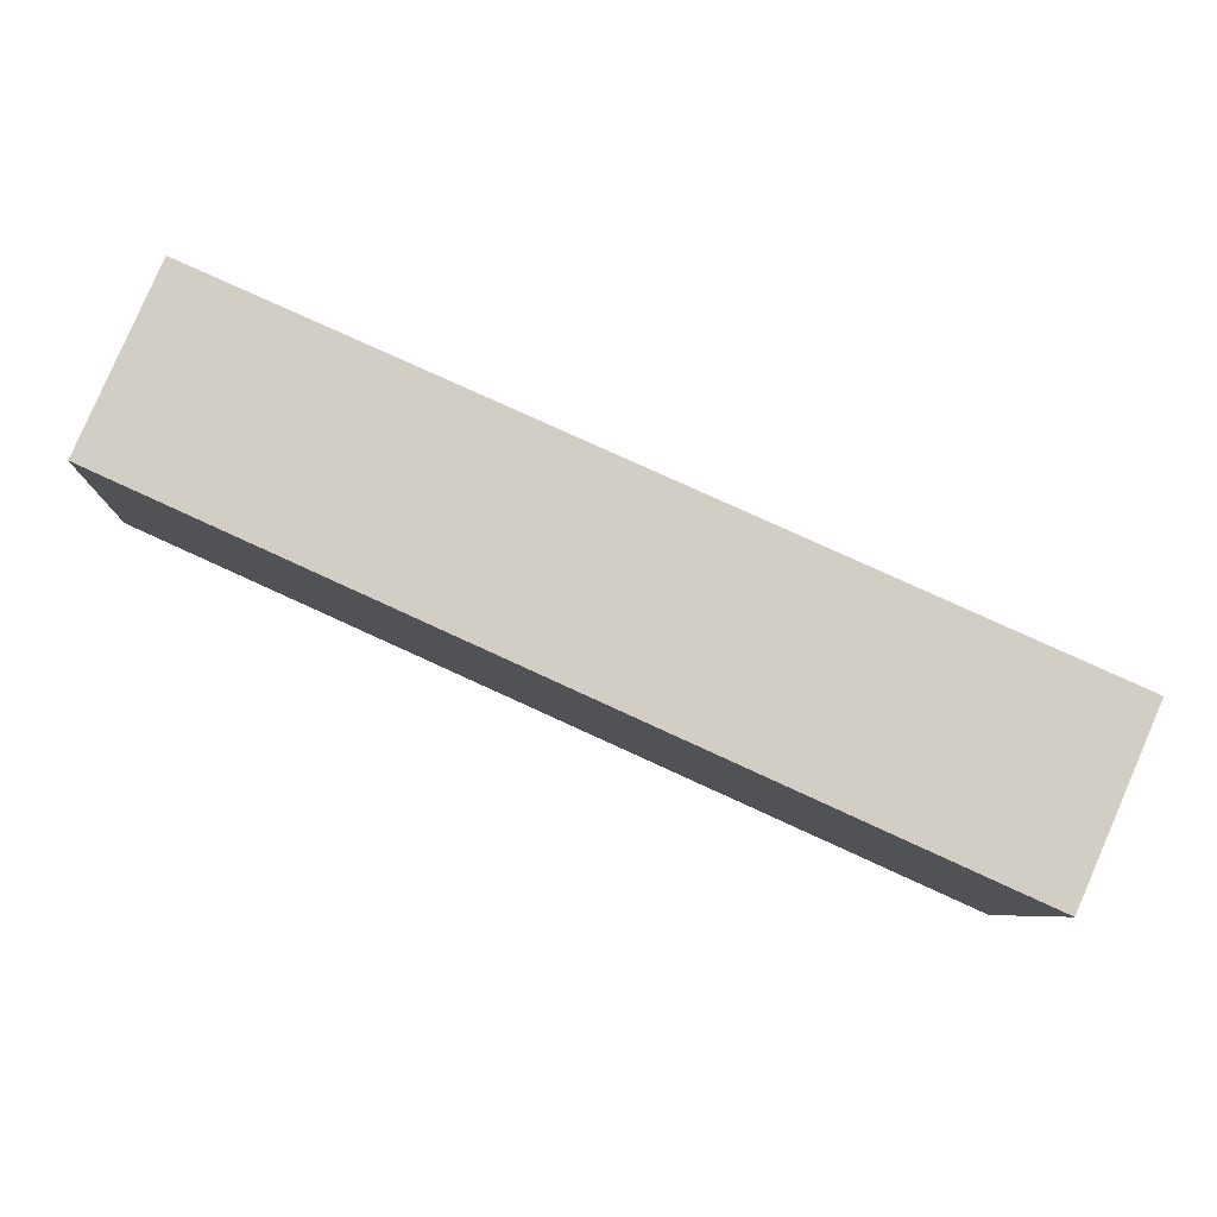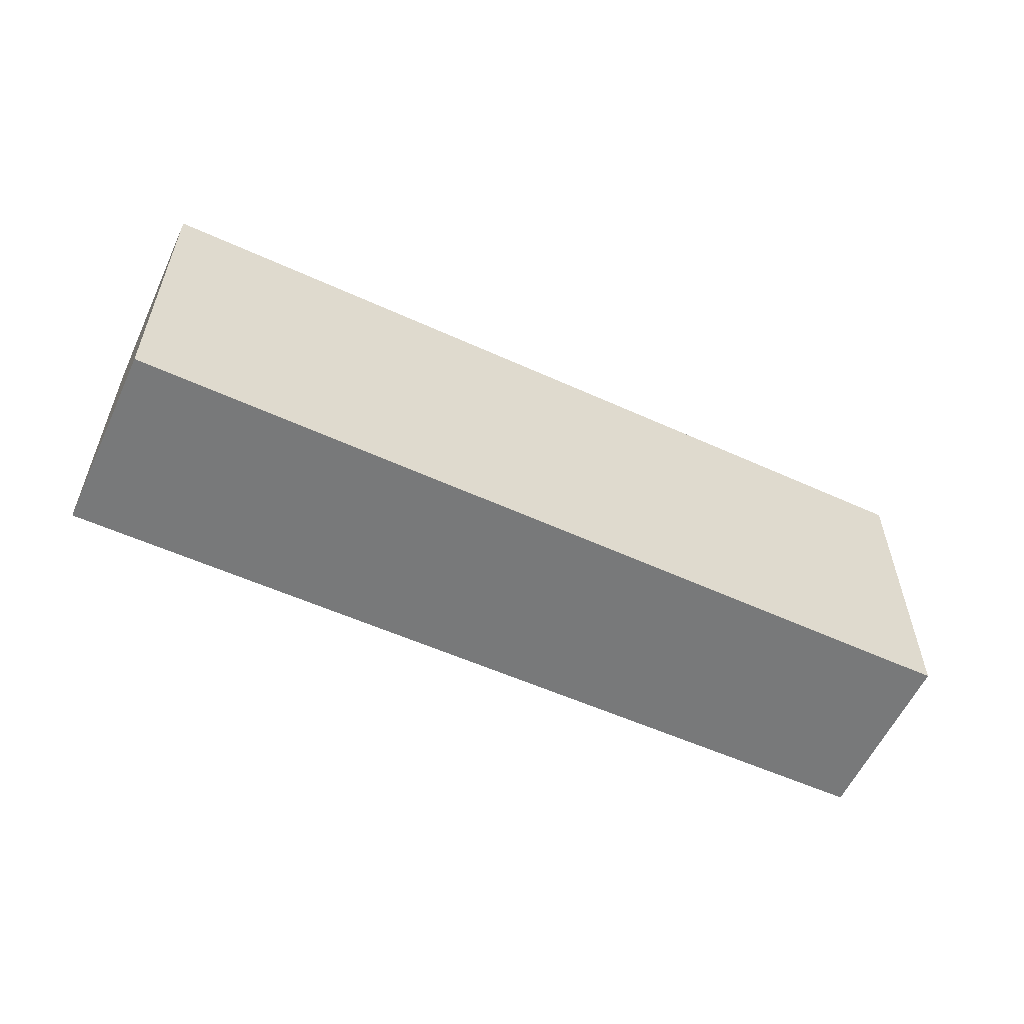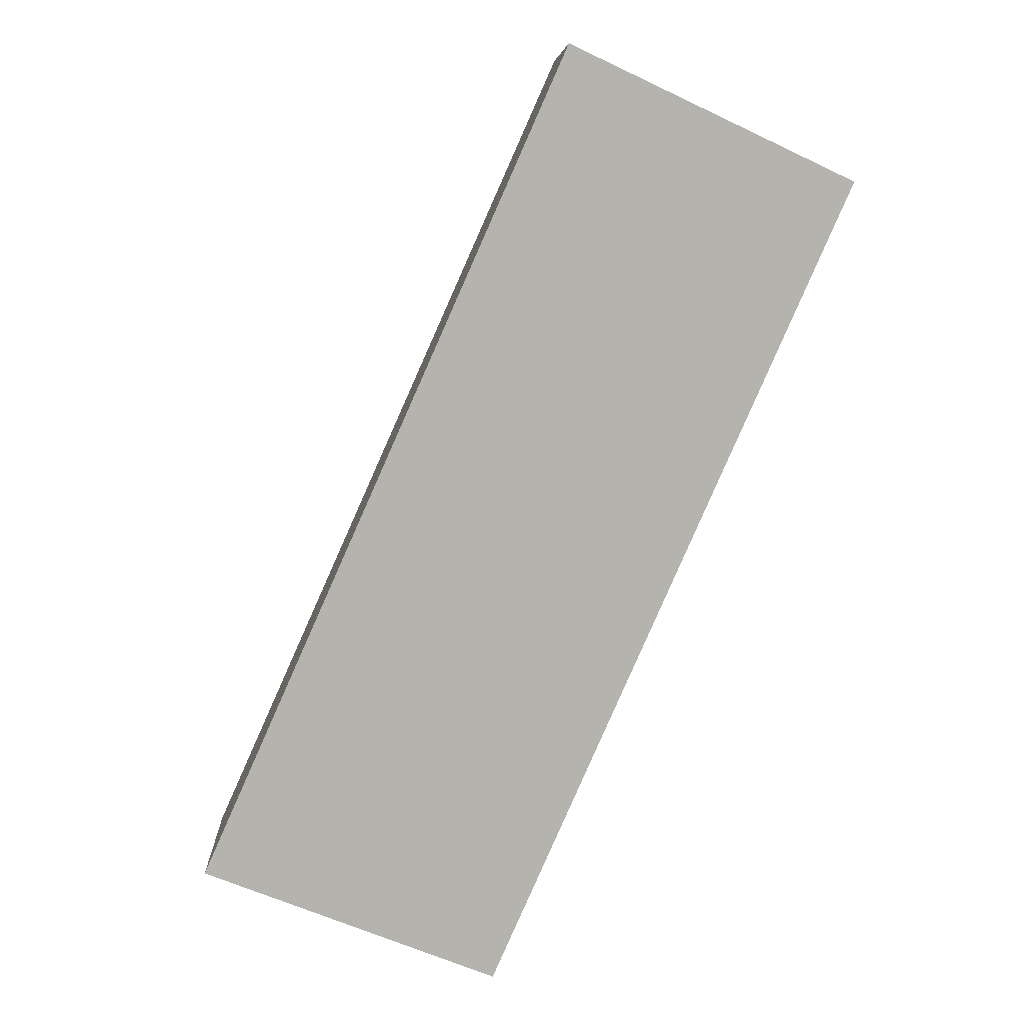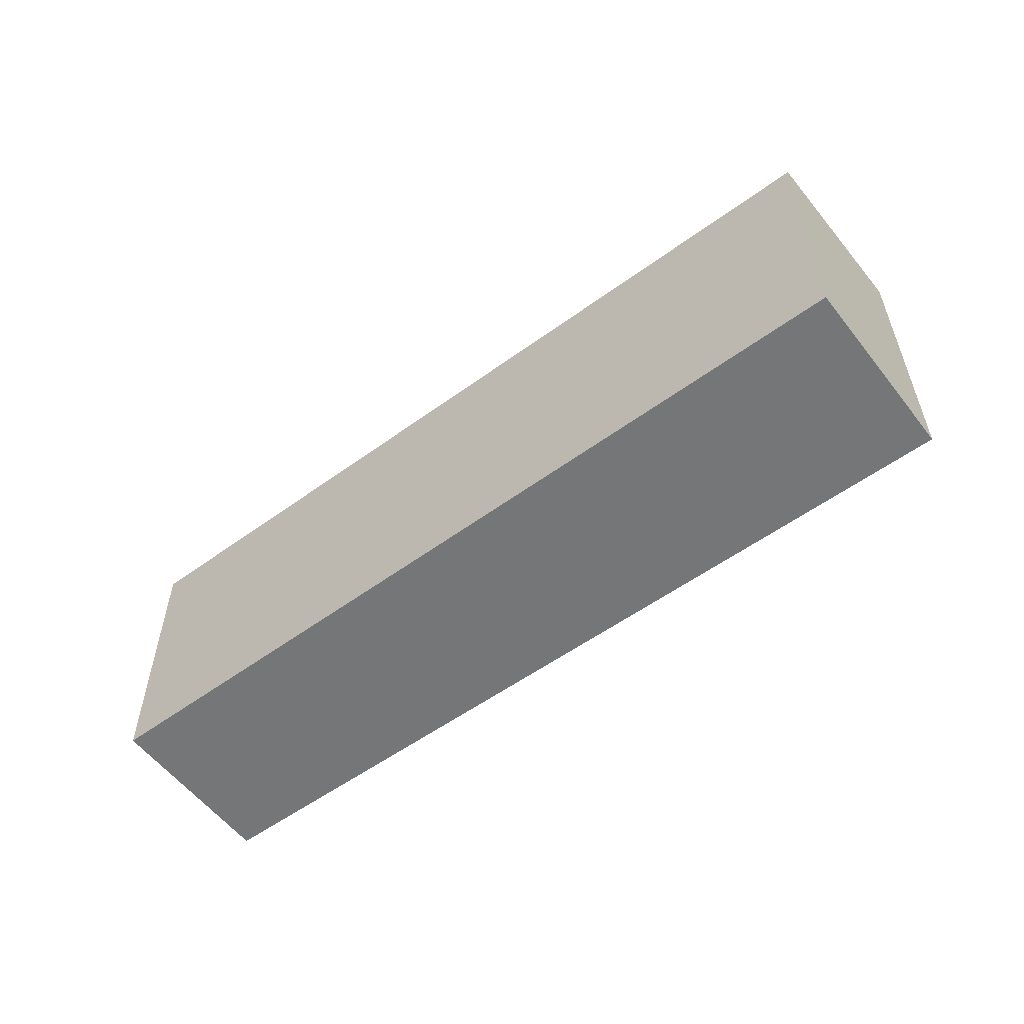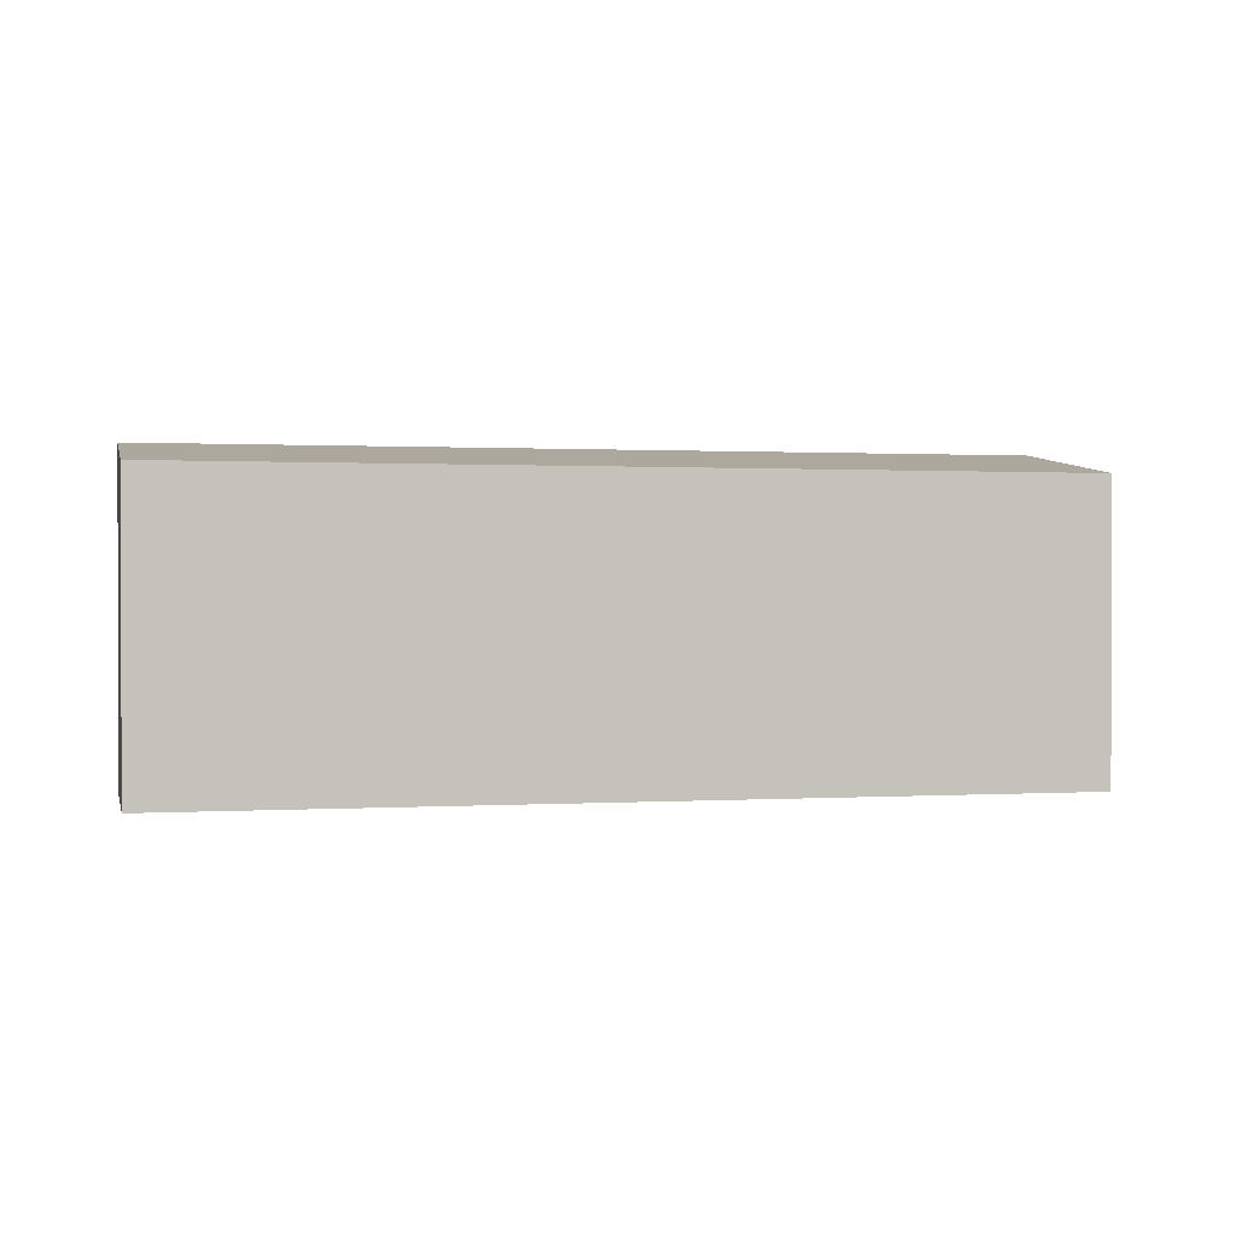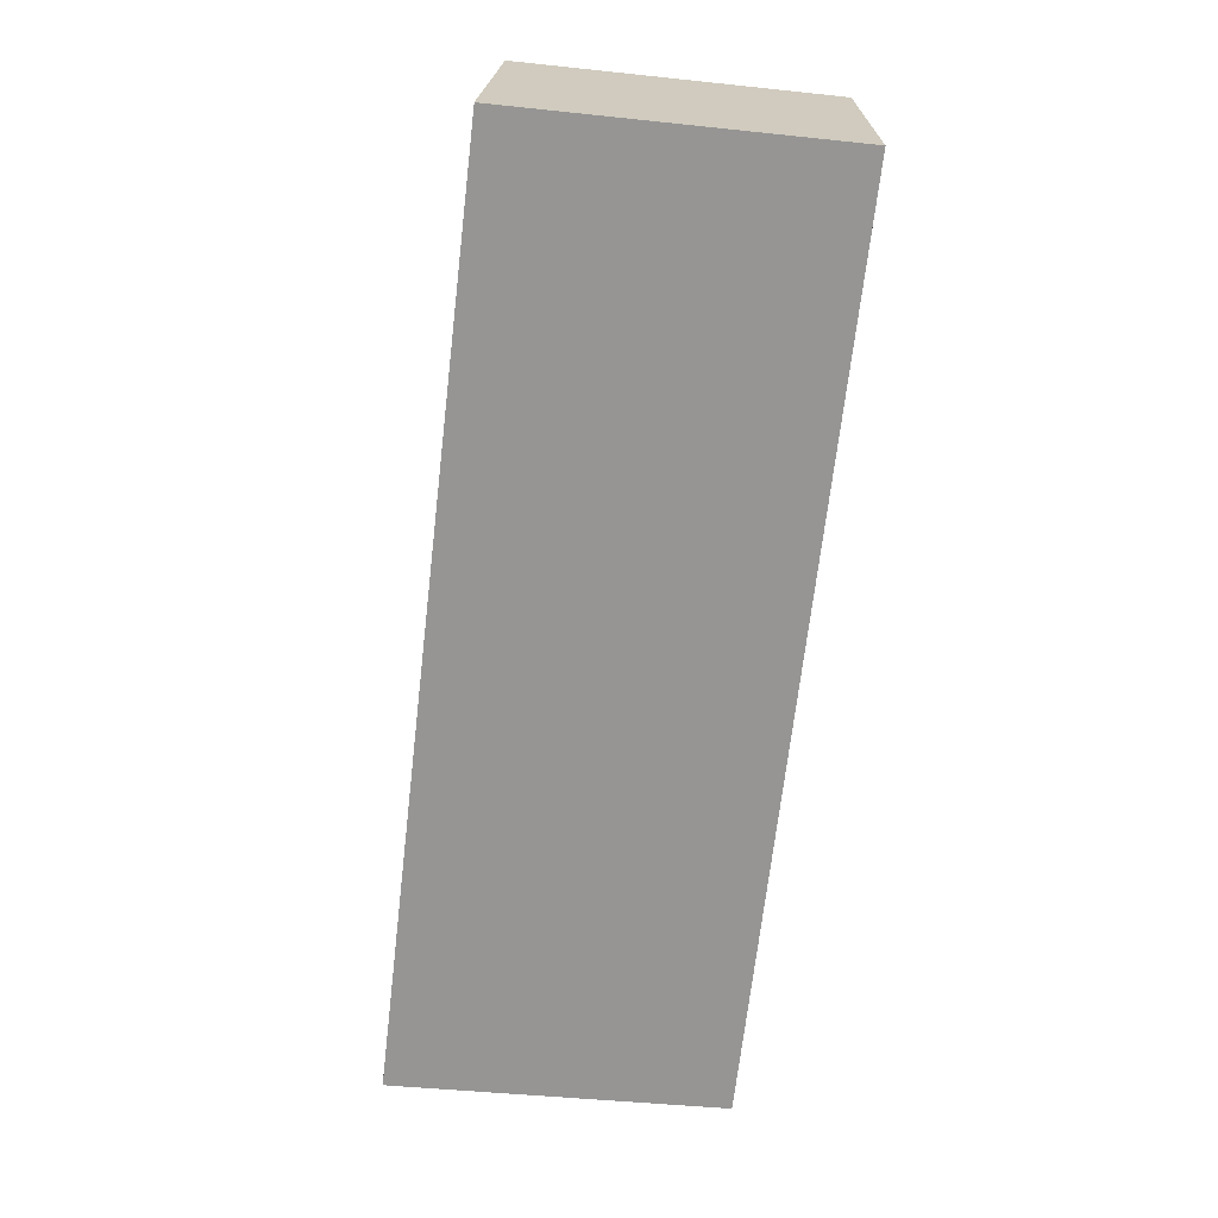
<metadata>
{"format":"obj","ext":"obj","renderer":"f3d","projection":"perspective","resolution":1024,"background":"white","views":[{"elev":-7.0,"azim":-3.4,"up":"+Z"},{"elev":-57.7,"azim":178.9,"up":"+Y"},{"elev":-57.9,"azim":-116.4,"up":"+Z"},{"elev":-56.7,"azim":60.9,"up":"+Y"},{"elev":0.8,"azim":10.5,"up":"+Y"},{"elev":-43.2,"azim":-97.2,"up":"+Z"}]}
</metadata>
<code>
v  0 4.934 3.021e-16
v  13.73 4.518 -2.865
v  12.52 4.934 -5.624
v  1.147 4.538 2.628
v  12.52 3.444e-16 -5.624
v  13.73 1.754e-16 -2.865
v  0 0 0
v  1.147 -1.609e-16 2.628
g defaultobject
f 1 2 3
f 2 1 4
f 2 5 3
f 5 2 6
f 5 1 3
f 1 5 7
f 7 4 1
f 4 7 8
f 8 2 4
f 2 8 6
f 6 7 5
f 7 6 8

</code>
